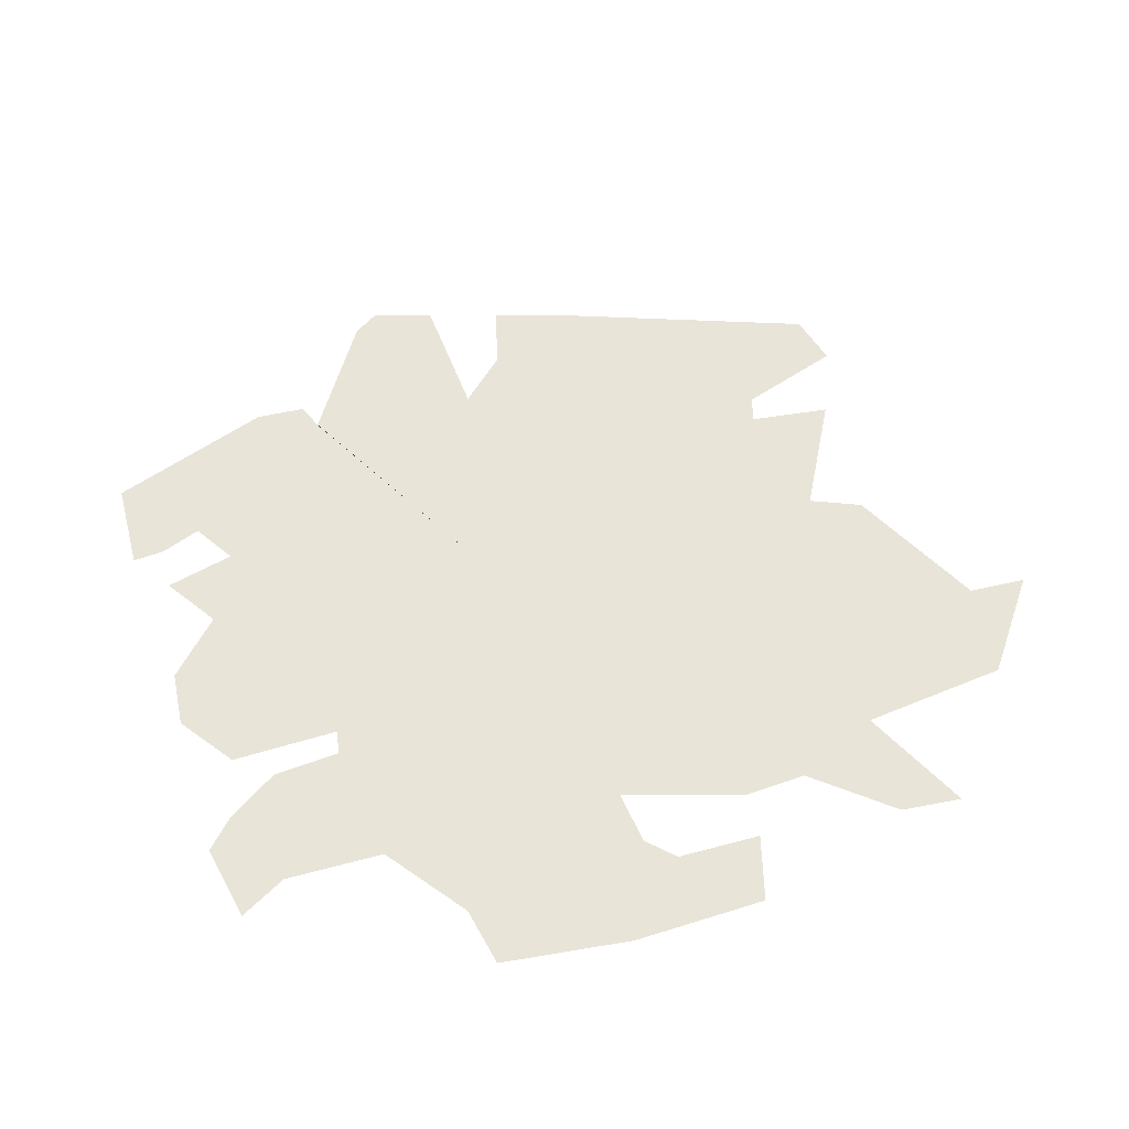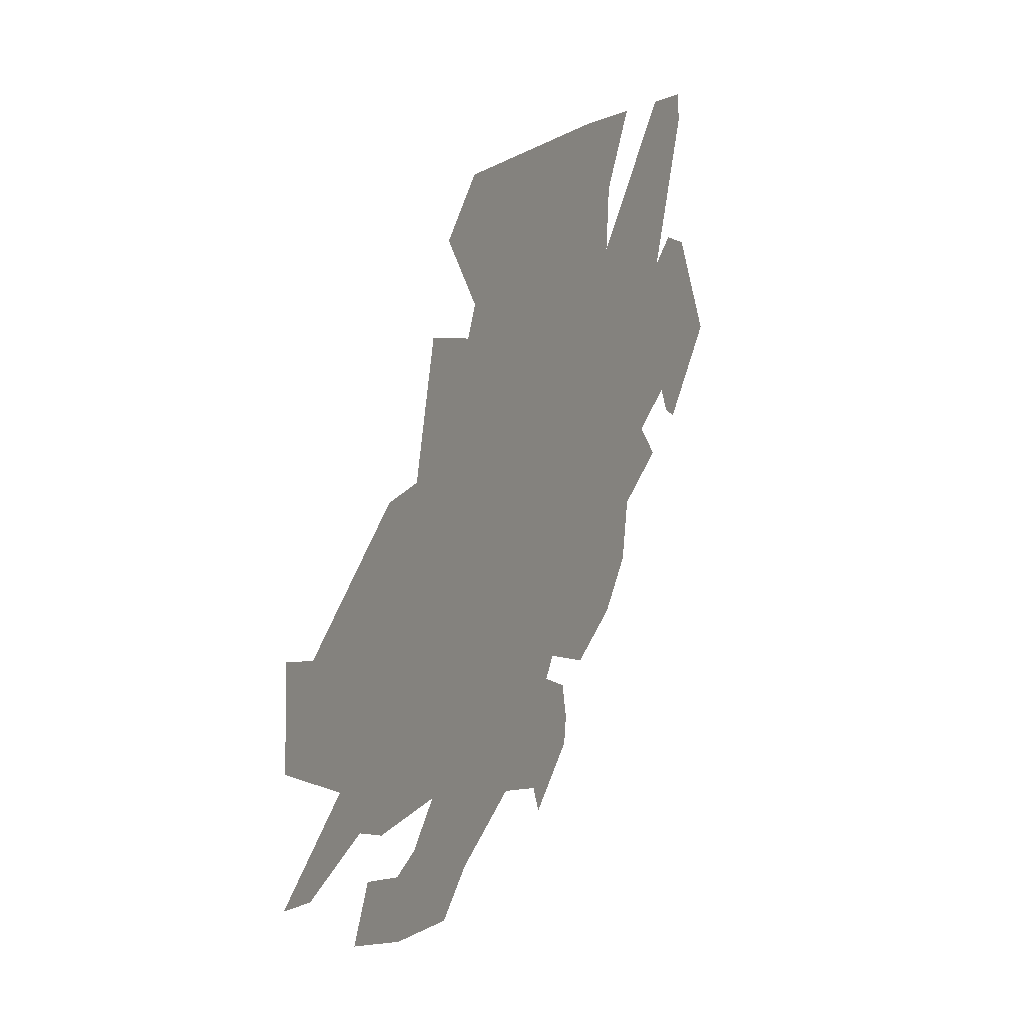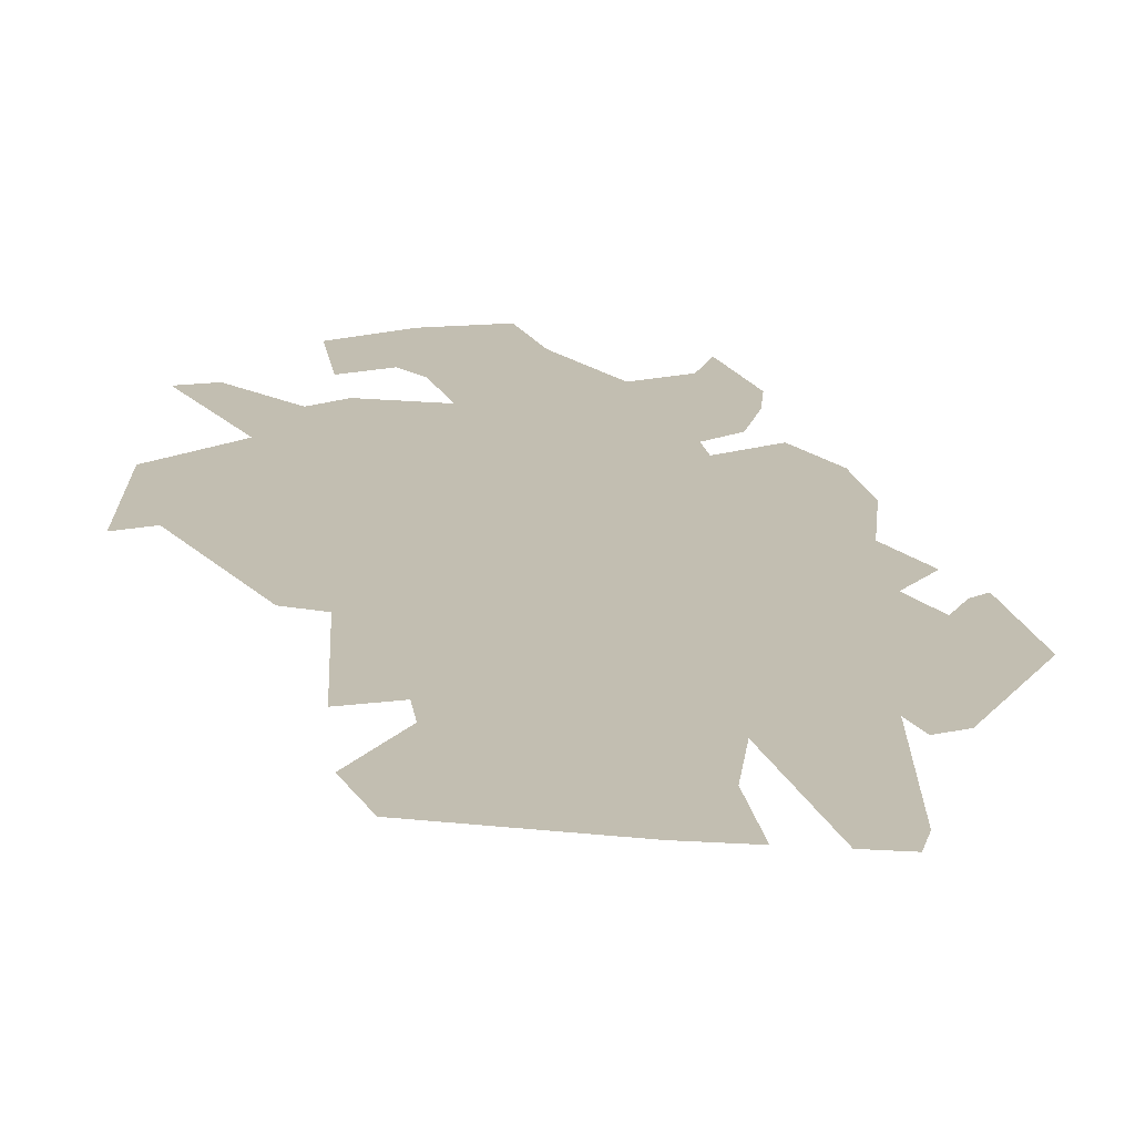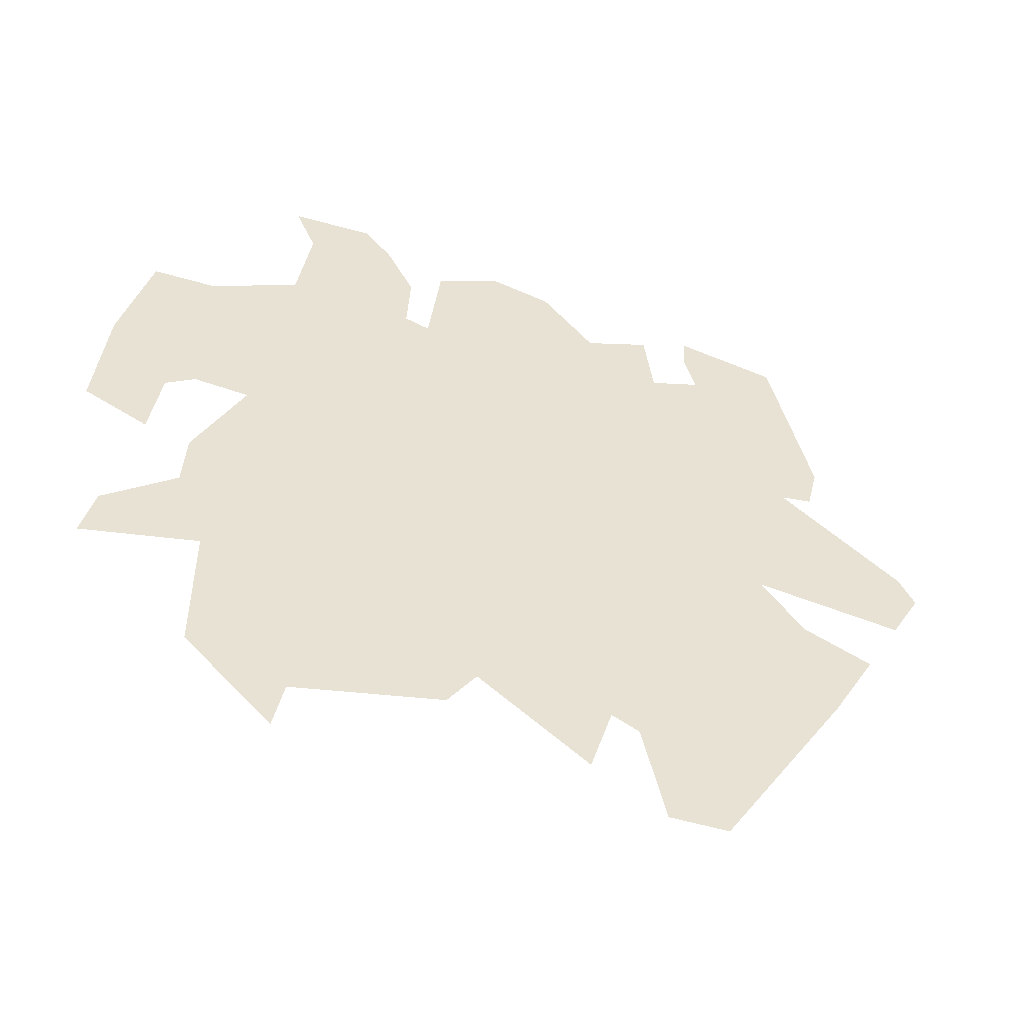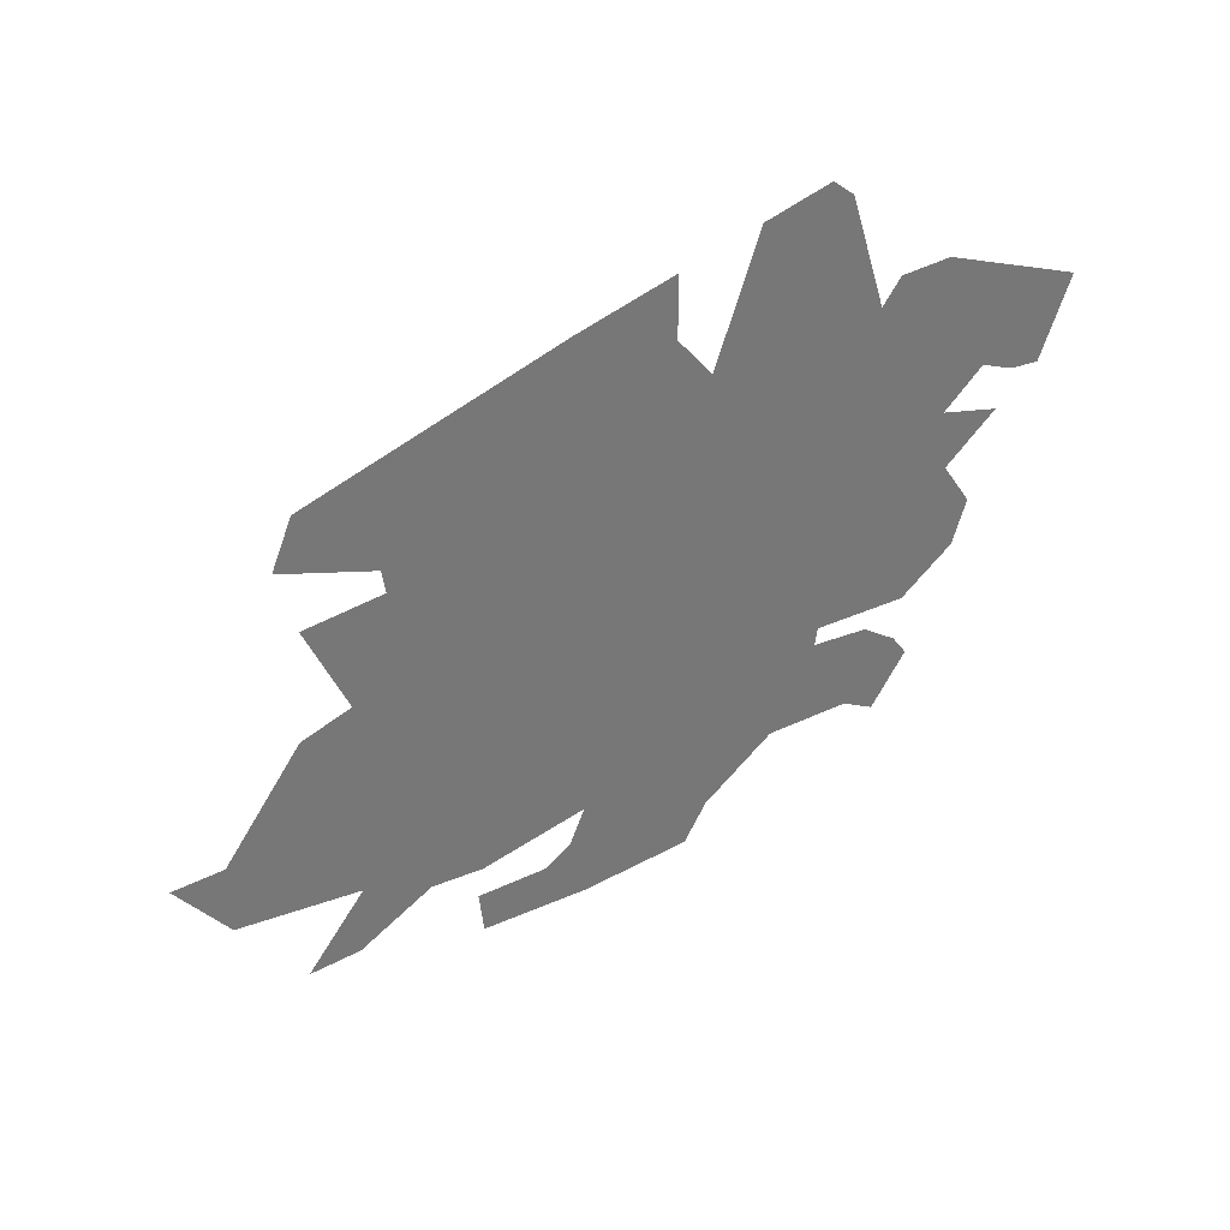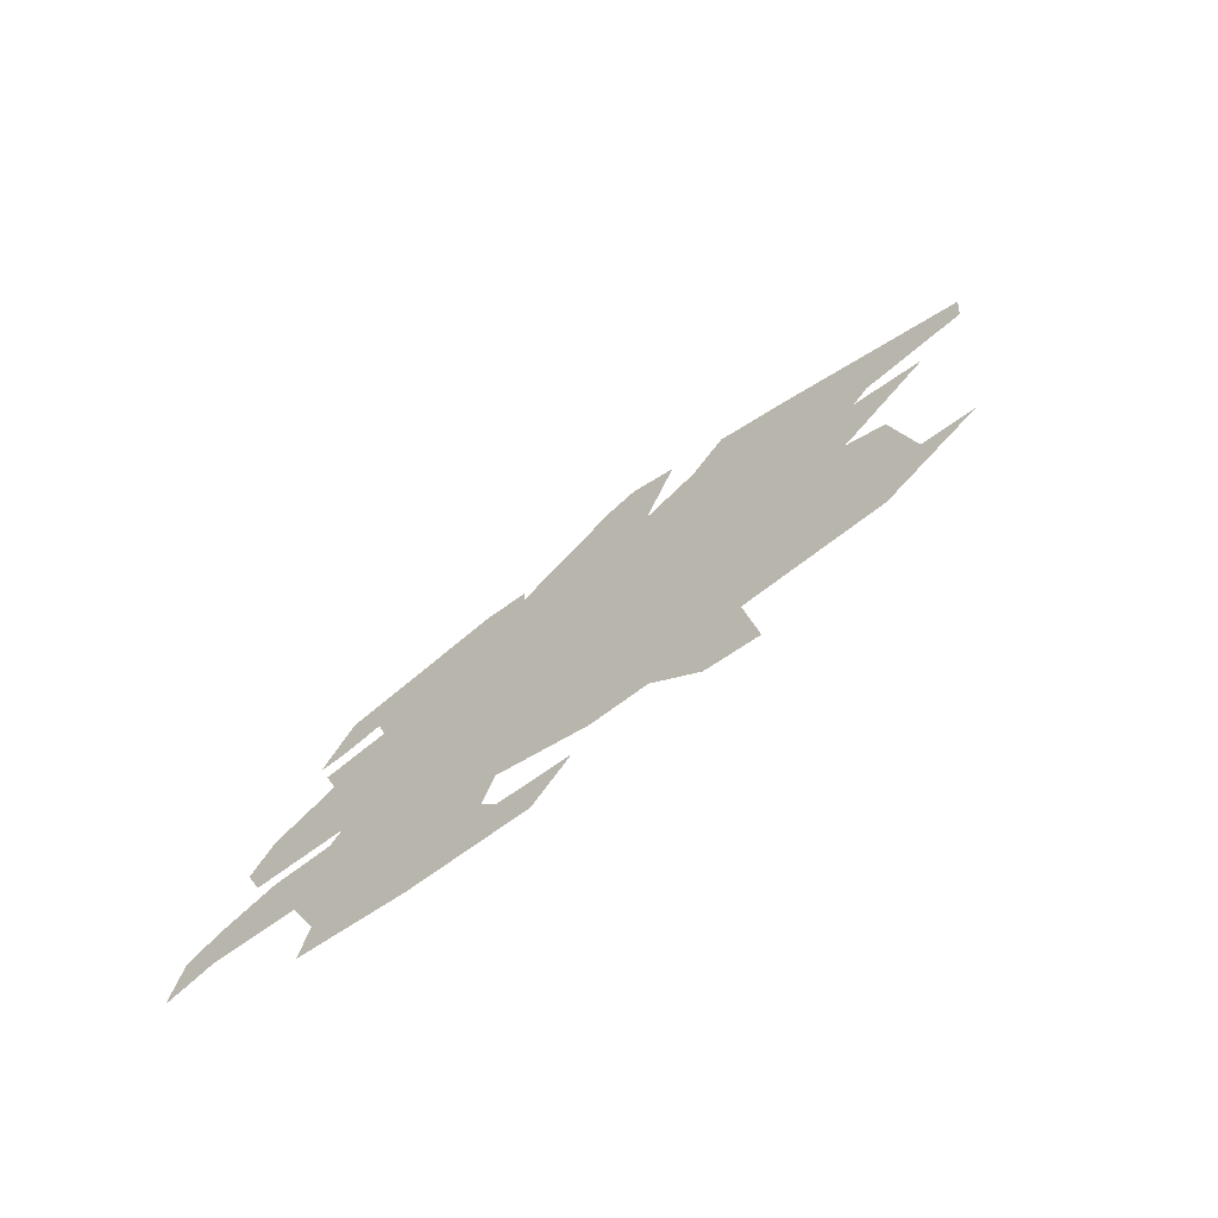
<metadata>
{"format":"obj","ext":"obj","renderer":"f3d","projection":"perspective","resolution":1024,"background":"white","views":[{"elev":60.5,"azim":164.6,"up":"+Y"},{"elev":-4.9,"azim":-69.3,"up":"+Z"},{"elev":17.1,"azim":-29.9,"up":"+Y"},{"elev":39.7,"azim":-80.7,"up":"+Y"},{"elev":35.1,"azim":-32.7,"up":"+Z"},{"elev":-53.8,"azim":-139.7,"up":"+Z"}]}
</metadata>
<code>
v -0.3335 -0.0334 0.09858
v -0.1795 -0.09535 0.2809
v -0.3826 -0.09535 0.2809
v -0.01248 -0.09535 0.2809
v -0.01248 -0.02803 0.08279
v 0.3349 -0.09535 0.2809
v -0.003379 -0.1722 0.507
v 0.3549 -0.1716 0.5054
v 0.3048 -0.04003 0.1181
v -0.102 -0.1703 0.5016
v -0.1151 -0.1195 0.3521
v 0.4874 -0.1714 0.5048
v 0.01539 -0.3306 0.9732
v 0.387 -0.2944 0.8666
v 0.5307 -0.2892 0.8514
v -0.4193 -0.3079 0.9064
v -0.3901 -0.1389 0.4089
v -0.5435 -0.1435 0.4225
v -0.7567 -0.1827 0.538
v -0.8736 -0.08073 0.2379
v -0.7267 -0.0851 0.2507
v -0.7148 -0.3032 0.8926
v -1.118 -0.2015 0.5934
v -1.162 -0.2961 0.8717
v -1.009 -0.4304 1.267
v -0.8843 -0.4512 1.328
v -1.304 -0.2938 0.8651
v 0.6993 -0.2831 0.8334
v 0.5208 -0.3134 0.9227
v 0.4376 -0.4876 1.435
v 0.7607 -0.4813 1.417
v 0.7928 -0.3104 0.9137
v 0.8915 -0.4237 1.247
v 0.8999 -0.3661 1.078
v 0.03267 -0.4764 1.402
v -0.4462 -0.4633 1.364
v -0.8472 -0.5765 1.697
v -0.4735 -0.621 1.828
v -0.8714 -0.6044 1.779
v -1.112 -0.6979 2.054
v -0.5023 -0.788 2.319
v -0.2693 -0.8177 2.407
v -0.2227 -0.7488 2.204
v -0.0975 -0.6997 2.06
v 0.05964 -0.7041 2.072
v -0.0798 -0.8418 2.478
v 0.07834 -0.8619 2.537
v 0.3452 -0.712 2.096
v 0.149 -0.8424 2.479
v -1.138 -0.6418 1.889
v 0.3469 -0.7139 2.101
v 0.5047 -0.744 2.19
v 0.4866 -0.6749 1.987
v 0.7494 -0.6015 1.77
v 0.9354 -0.6784 1.997
v 0.8543 -0.5844 1.72
v 0.9373 -0.5815 1.712
v 0.3723 -0.7409 2.181
v 0.678 -0.557 1.64
v 0.8579 -0.5378 1.583
v -1.053 -0.5666 1.668
v 0.7333 -0.1719 0.5061
v 0.8263 -0.2493 0.7341
v 0.8935 -0.2196 0.6466
v 0.8485 -0.1461 0.4304
g P_DF_Bush_Small_01_(1)_547_53
f 1 3 2
f 1 2 4
f 1 4 5
f 5 4 6
f 6 4 7
f 7 8 6
f 6 9 5
f 10 7 4
f 4 11 10
f 4 2 11
f 12 6 8
f 10 13 7
f 14 8 7
f 7 13 14
f 12 8 14
f 14 15 12
f 16 13 10
f 10 17 16
f 16 17 18
f 16 18 19
f 20 19 18
f 18 21 20
f 19 22 16
f 22 19 23
f 23 24 22
f 22 24 25
f 25 26 22
f 23 27 24
f 12 15 28
f 29 15 14
f 29 14 30
f 30 31 29
f 31 32 29
f 32 31 33
f 33 34 32
f 30 14 13
f 13 35 30
f 36 35 13
f 36 26 37
f 37 38 36
f 35 36 38
f 38 37 39
f 38 39 40
f 40 41 38
f 38 41 42
f 42 43 38
f 38 43 44
f 38 44 35
f 45 35 44
f 45 44 46
f 46 47 45
f 48 45 47
f 35 45 48
f 47 49 48
f 39 50 40
f 35 48 51
f 52 53 51
f 54 53 52
f 54 52 55
f 56 54 55
f 55 57 56
f 51 58 52
f 30 53 54
f 51 53 30
f 54 59 30
f 59 31 30
f 59 60 31
f 30 35 51
f 26 61 37
f 22 26 36
f 36 16 22
f 13 16 36
f 28 62 12
f 28 63 62
f 62 63 64
f 64 65 62

</code>
